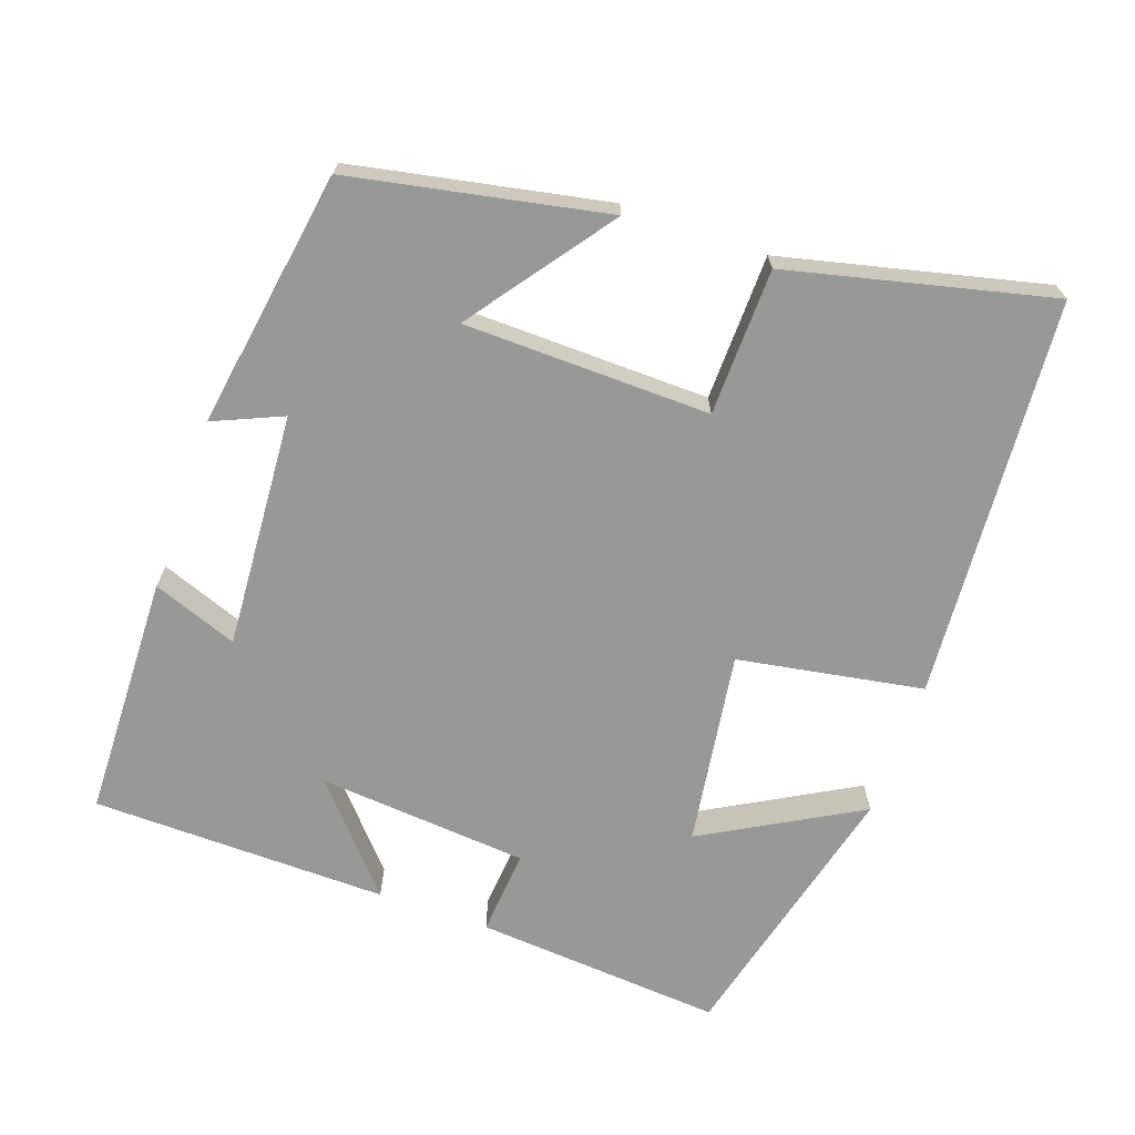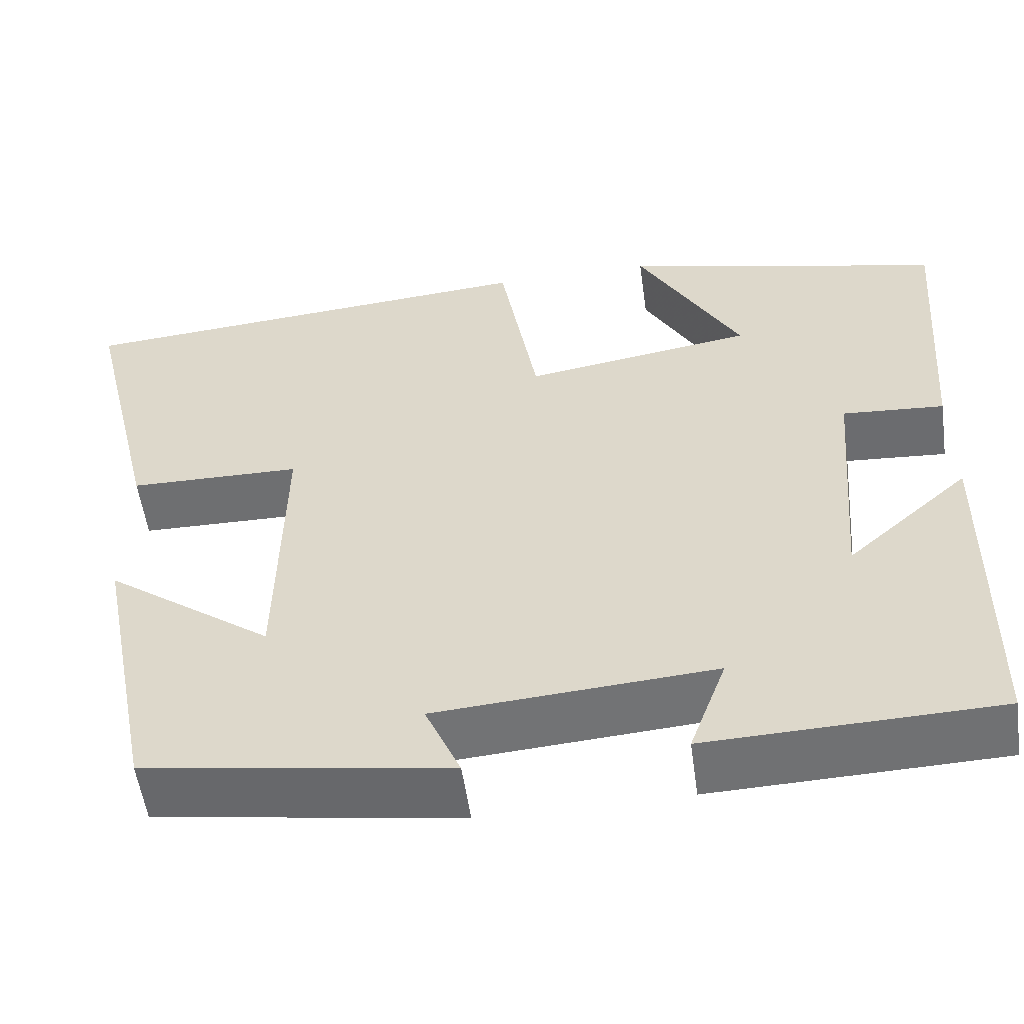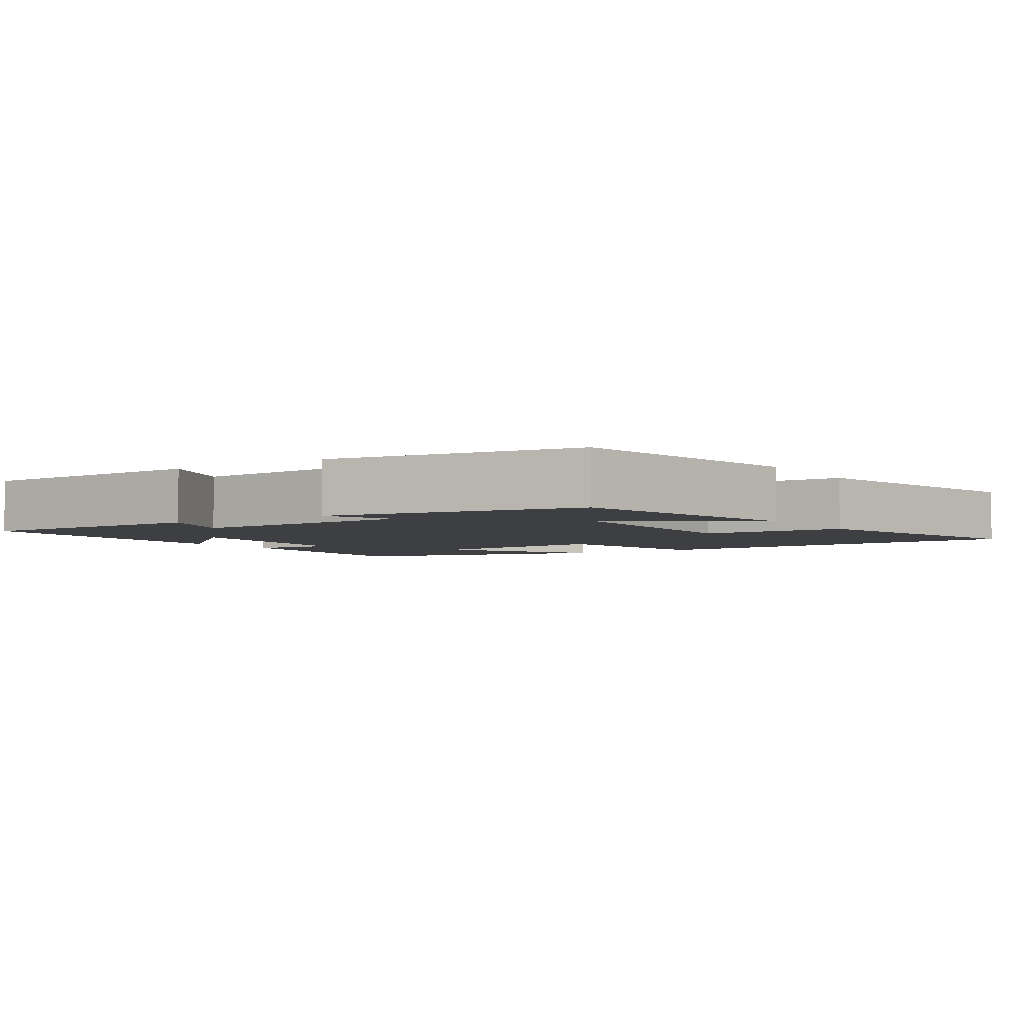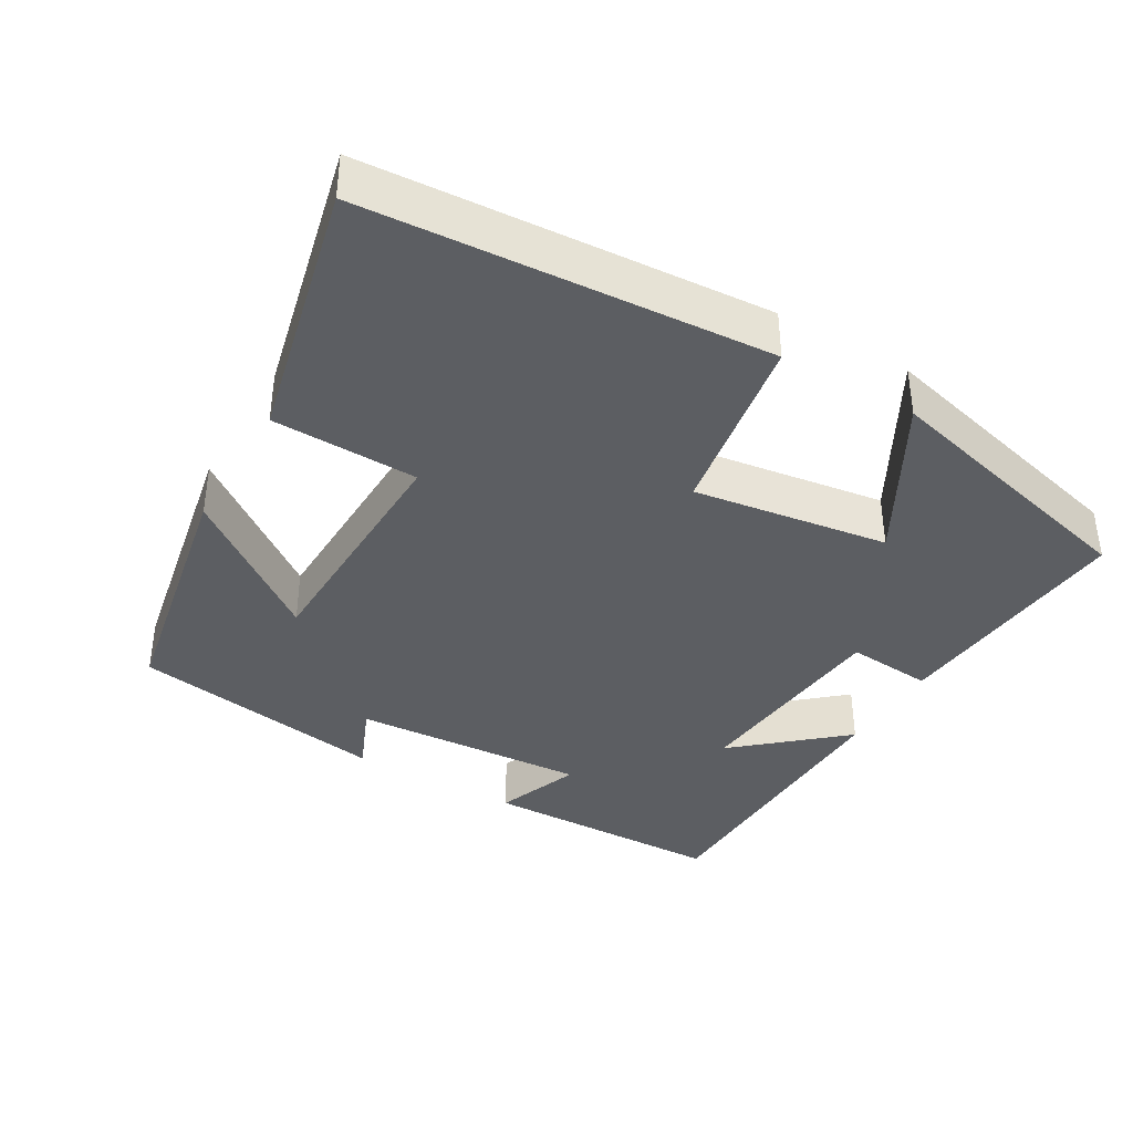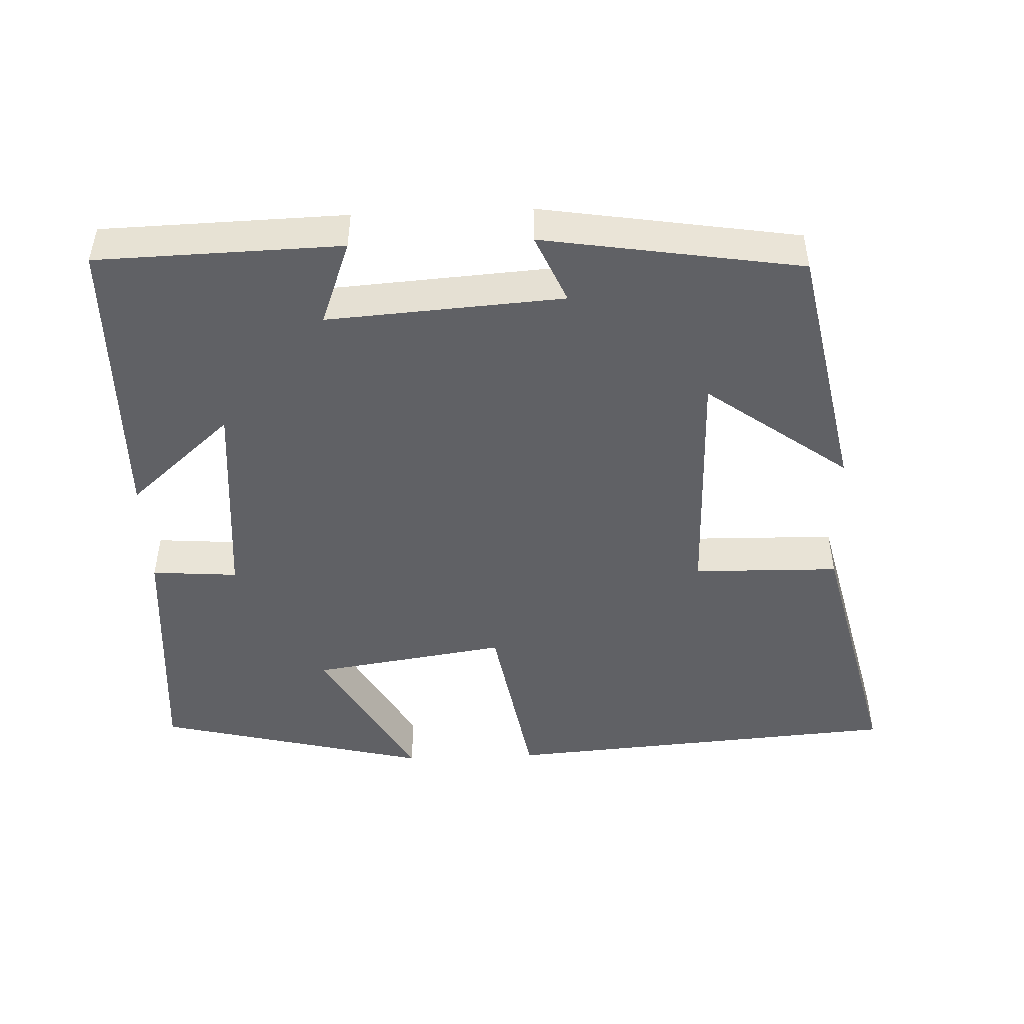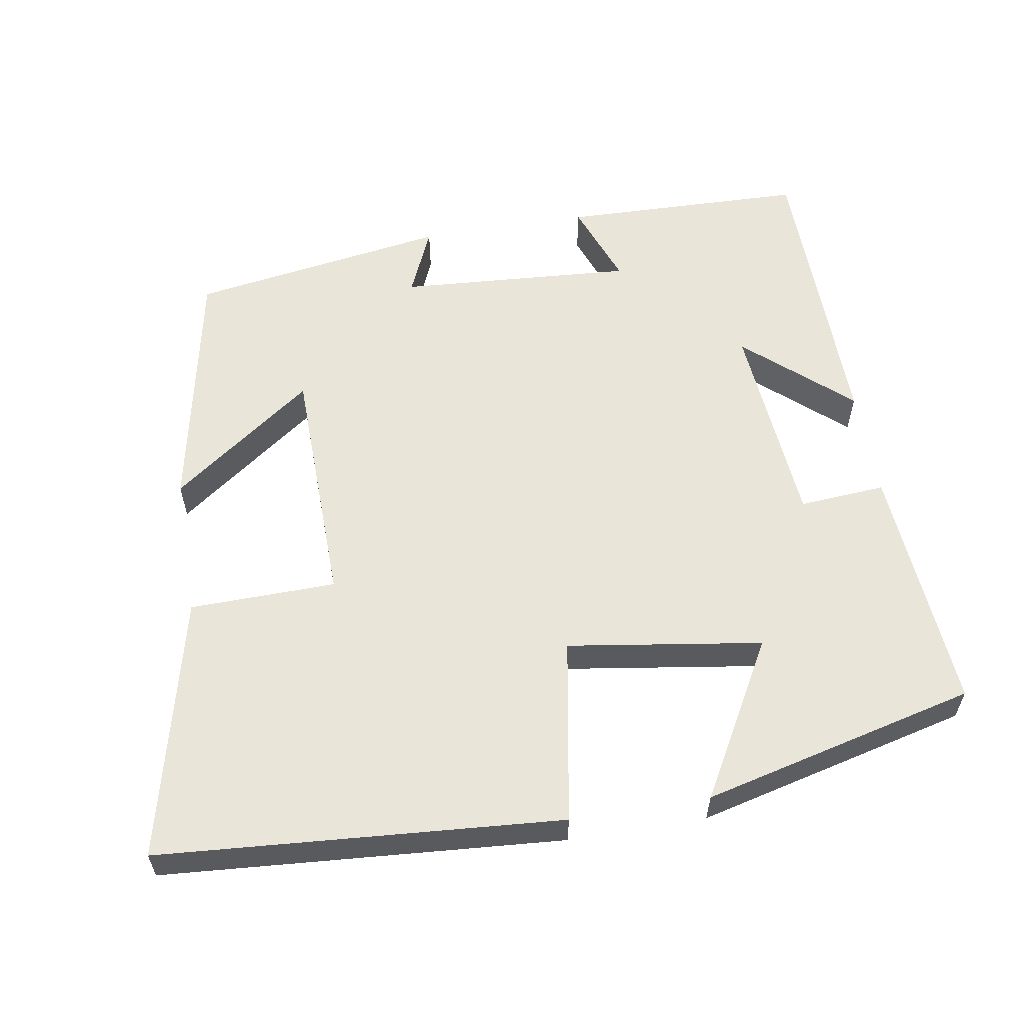
<metadata>
{"format":"obj","ext":"obj","renderer":"f3d","projection":"perspective","resolution":1024,"background":"white","views":[{"elev":-68.4,"azim":-109.5,"up":"+Y"},{"elev":-54.9,"azim":8.0,"up":"+Z"},{"elev":-3.9,"azim":-146.7,"up":"+Y"},{"elev":-38.2,"azim":-30.6,"up":"+Y"},{"elev":-47.6,"azim":-177.7,"up":"+Y"},{"elev":58.5,"azim":-9.5,"up":"+Y"}]}
</metadata>
<code>
v 0.494 0.07 -0.491
v 0.16 0.07 -0.5
v 0.203 0.07 -0.384
v -0.119 0.07 -0.406
v -0.078 0.07 -0.5
v -0.431 0.07 -0.444
v -0.5 0.07 -0.097
v -0.306 0.07 -0.239
v -0.3 0.07 0.097
v -0.5 0.07 0.101
v -0.586 0.07 0.459
v -0.038 0.07 0.5
v 0.006 0.07 0.247
v 0.272 0.07 0.287
v 0.152 0.07 0.5
v 0.526 0.07 0.408
v 0.5 0.07 0.068
v 0.382 0.07 0.077
v 0.358 0.07 -0.211
v 0.5 0.07 -0.086
v 0.494 0 -0.491
v 0.16 0 -0.5
v 0.203 0 -0.384
v -0.119 0 -0.406
v -0.078 0 -0.5
v -0.431 0 -0.444
v -0.5 0 -0.097
v -0.306 0 -0.239
v -0.3 0 0.097
v -0.5 0 0.101
v -0.586 0 0.459
v -0.038 0 0.5
v 0.006 0 0.247
v 0.272 0 0.287
v 0.152 0 0.5
v 0.526 0 0.408
v 0.5 0 0.068
v 0.382 0 0.077
v 0.358 0 -0.211
v 0.5 0 -0.086
f 19 20 1 2
f 18 19 2 3
f 16 17 18
f 14 15 16
f 14 16 18
f 13 14 18 3
f 9 10 11 12
f 8 9 12 13
f 5 6 7 8
f 4 5 8
f 3 4 8 13
f 22 21 40 39
f 23 22 39 38
f 38 37 36
f 36 35 34
f 38 36 34
f 23 38 34 33
f 32 31 30 29
f 33 32 29 28
f 28 27 26 25
f 28 25 24
f 33 28 24 23
f 1 21 22 2
f 2 22 23 3
f 3 23 24 4
f 4 24 25 5
f 5 25 26 6
f 6 26 27 7
f 7 27 28 8
f 8 28 29 9
f 9 29 30 10
f 10 30 31 11
f 11 31 32 12
f 12 32 33 13
f 13 33 34 14
f 14 34 35 15
f 15 35 36 16
f 16 36 37 17
f 17 37 38 18
f 18 38 39 19
f 19 39 40 20
f 20 40 21 1

</code>
